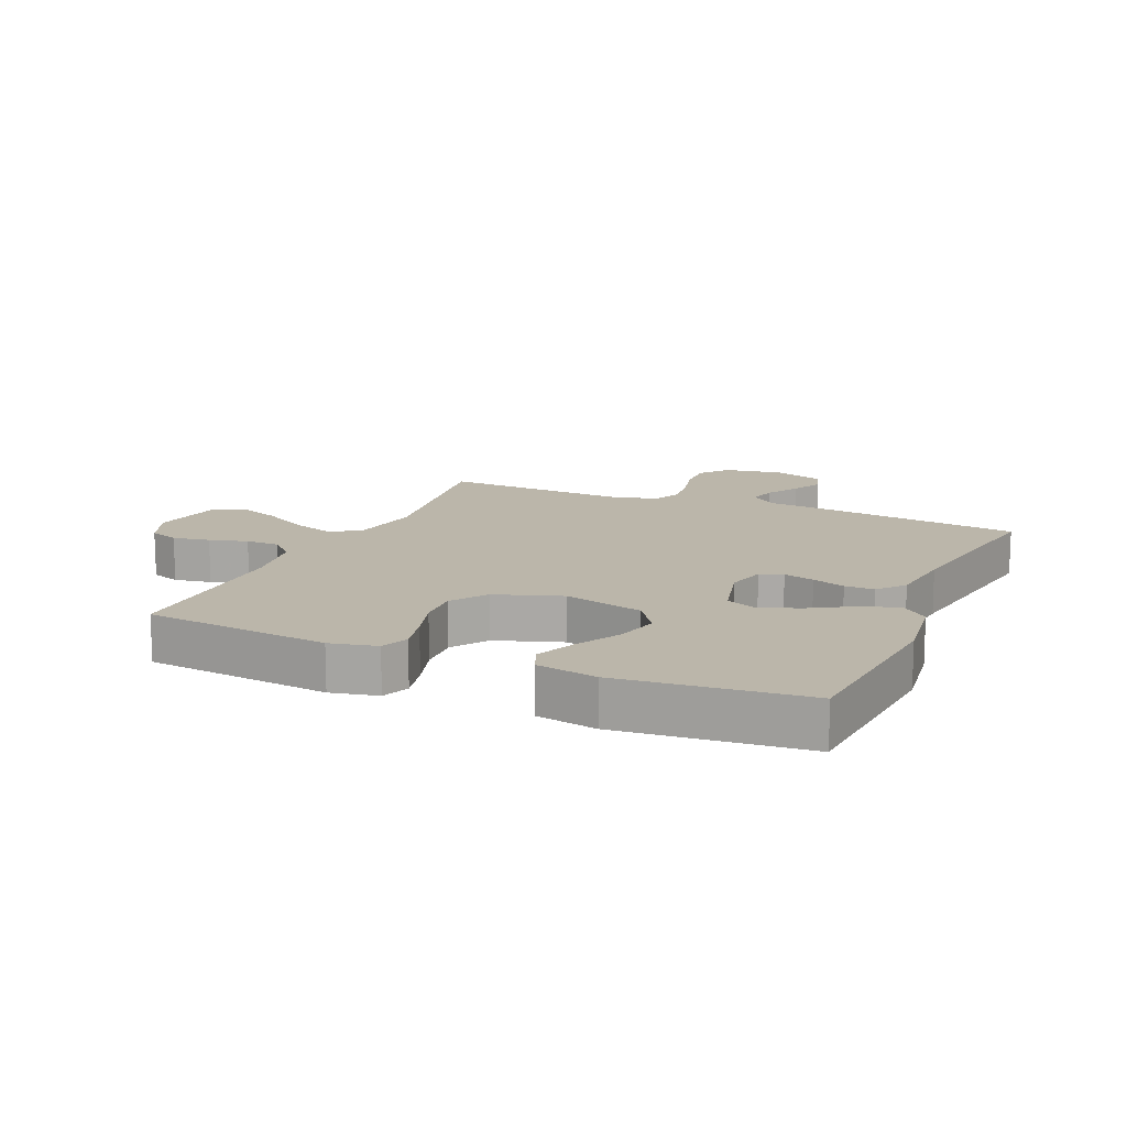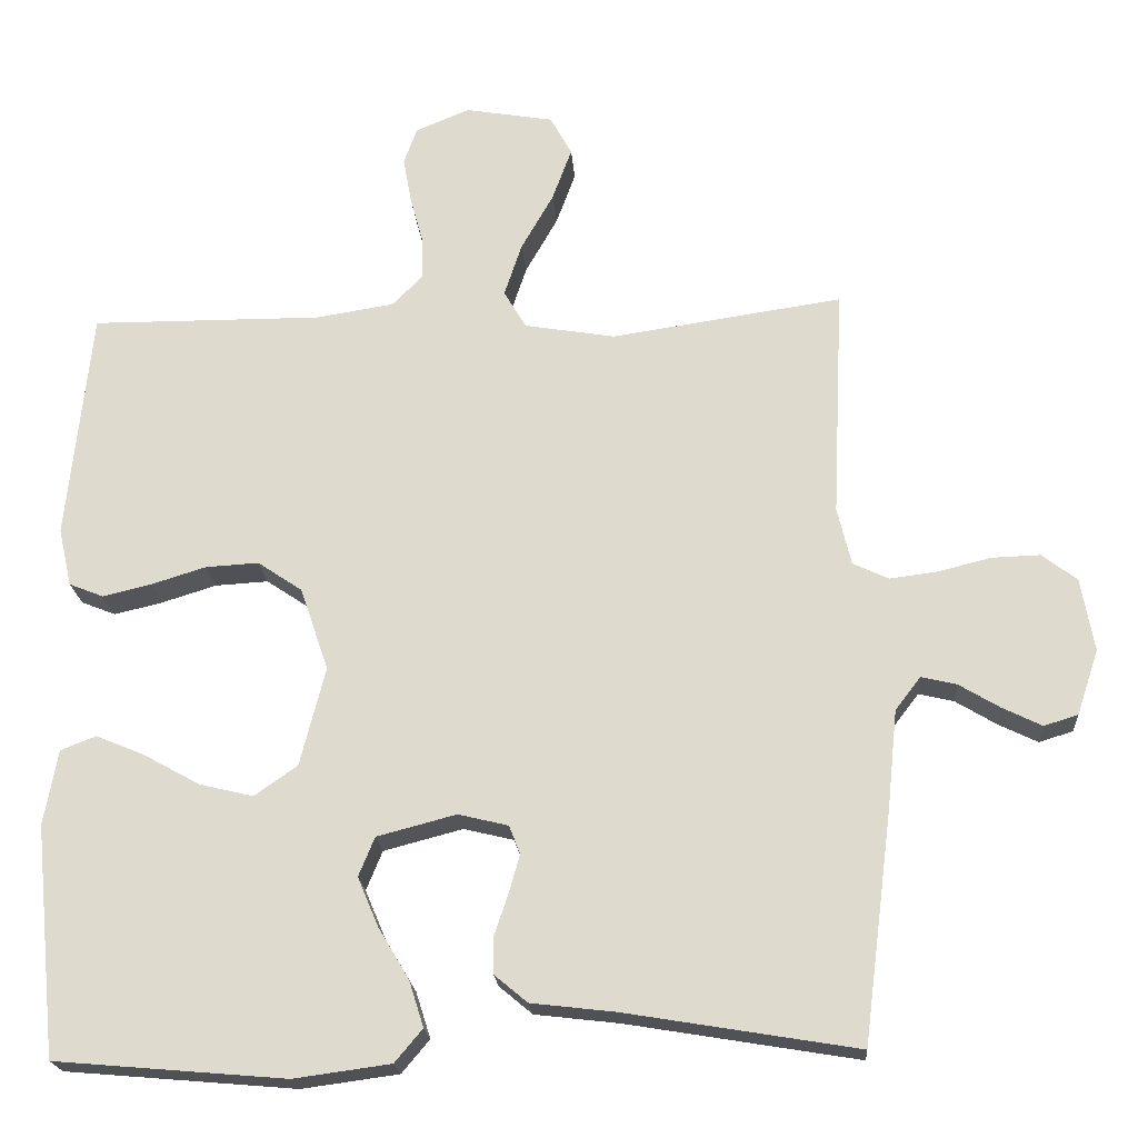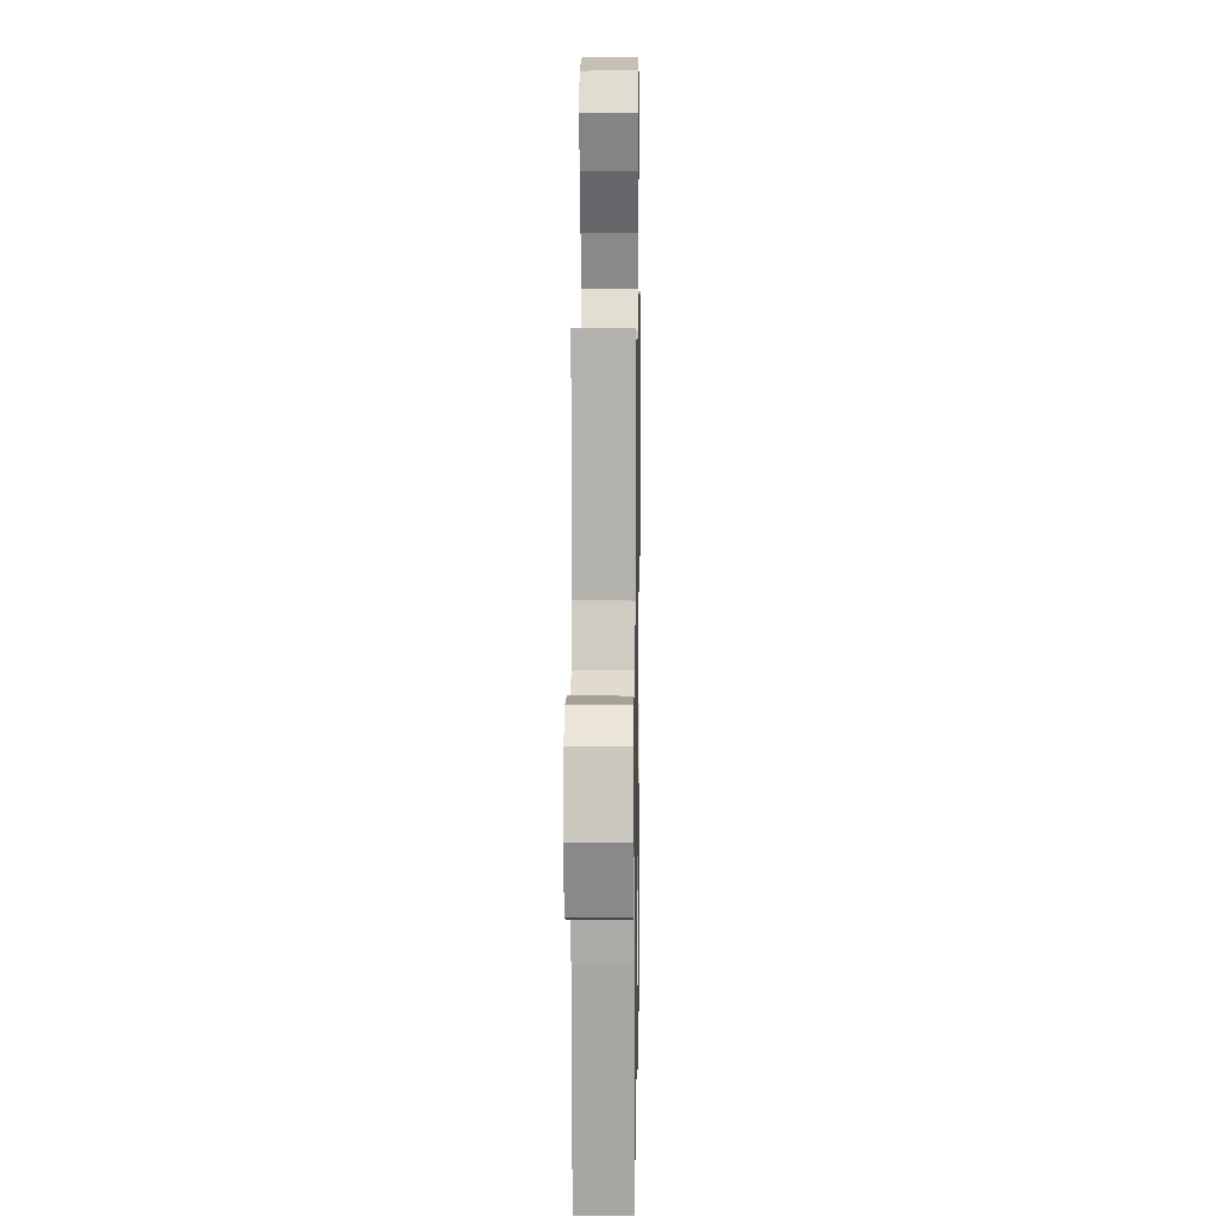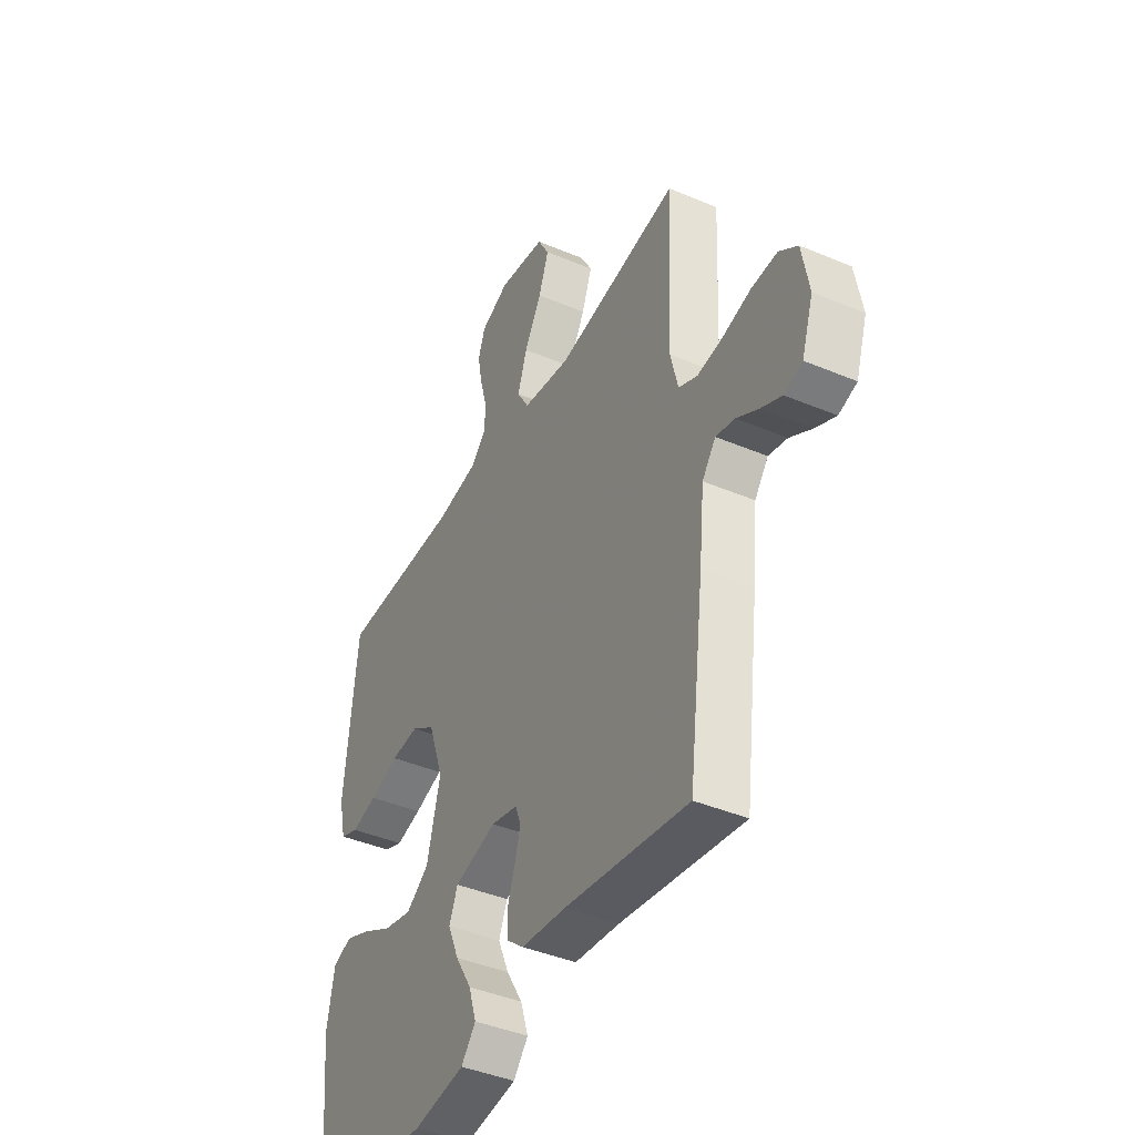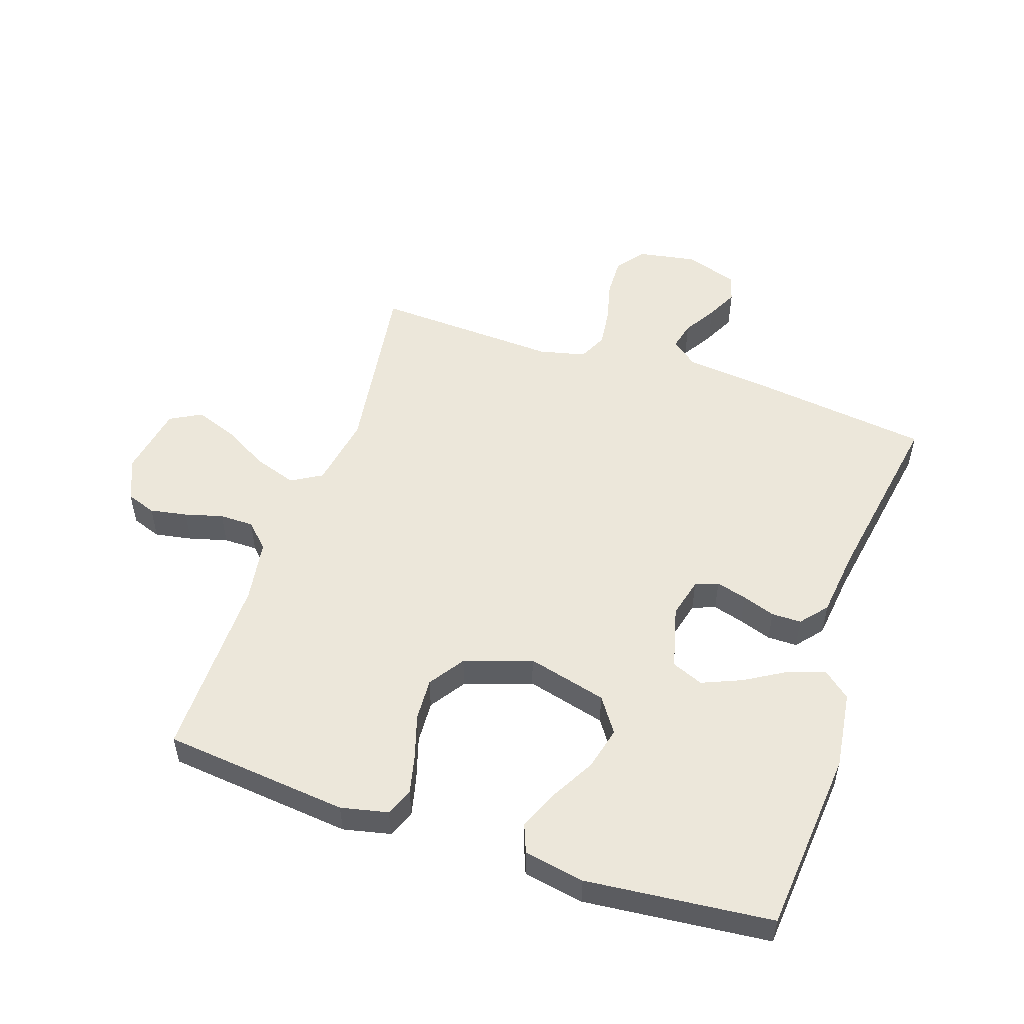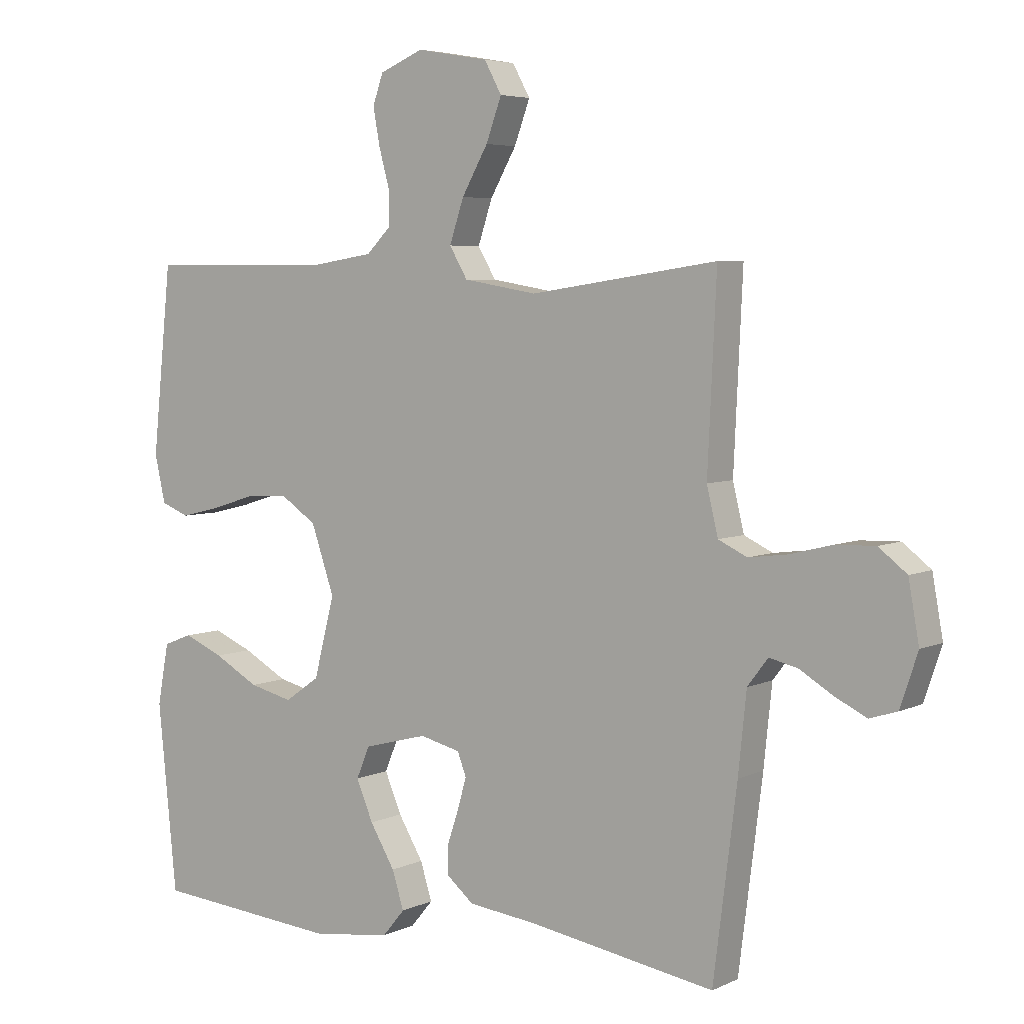
<metadata>
{"format":"obj","ext":"obj","renderer":"f3d","projection":"perspective","resolution":1024,"background":"white","views":[{"elev":13.9,"azim":113.6,"up":"+Y"},{"elev":-20.5,"azim":-175.8,"up":"+Z"},{"elev":8.3,"azim":-89.1,"up":"+Z"},{"elev":-42.1,"azim":-116.9,"up":"+Z"},{"elev":52.4,"azim":108.7,"up":"+Y"},{"elev":5.1,"azim":-144.7,"up":"+Z"}]}
</metadata>
<code>
v -0.5 0.07 0.5
v -0.2 0.07 0.456
v -0.082 0.07 0.476
v -0.053 0.07 0.525
v -0.076 0.07 0.594
v -0.118 0.07 0.668
v -0.143 0.07 0.736
v -0.115 0.07 0.787
v 0 0.07 0.807
v 0.07 0.07 0.778
v 0.087 0.07 0.73
v 0.076 0.07 0.67
v 0.059 0.07 0.608
v 0.059 0.07 0.553
v 0.098 0.07 0.514
v 0.2 0.07 0.498
v 0.5 0.07 0.5
v 0.531 0.07 0.2
v 0.514 0.07 0.124
v 0.469 0.07 0.106
v 0.406 0.07 0.121
v 0.335 0.07 0.143
v 0.266 0.07 0.147
v 0.208 0.07 0.108
v 0.171 0.07 0
v 0.204 0.07 -0.129
v 0.26 0.07 -0.168
v 0.33 0.07 -0.151
v 0.402 0.07 -0.111
v 0.466 0.07 -0.084
v 0.512 0.07 -0.102
v 0.53 0.07 -0.2
v 0.5 0.07 -0.5
v 0.2 0.07 -0.526
v 0.074 0.07 -0.509
v 0.038 0.07 -0.466
v 0.057 0.07 -0.406
v 0.097 0.07 -0.339
v 0.124 0.07 -0.275
v 0.103 0.07 -0.224
v 0 0.07 -0.197
v -0.065 0.07 -0.213
v -0.079 0.07 -0.25
v -0.065 0.07 -0.3
v -0.047 0.07 -0.353
v -0.047 0.07 -0.401
v -0.09 0.07 -0.437
v -0.2 0.07 -0.45
v -0.5 0.07 -0.5
v -0.538 0.07 -0.2
v -0.551 0.07 -0.073
v -0.584 0.07 -0.03
v -0.63 0.07 -0.041
v -0.683 0.07 -0.073
v -0.734 0.07 -0.098
v -0.778 0.07 -0.084
v -0.806 0.07 0
v -0.789 0.07 0.095
v -0.744 0.07 0.13
v -0.681 0.07 0.128
v -0.613 0.07 0.111
v -0.55 0.07 0.103
v -0.504 0.07 0.125
v -0.486 0.07 0.2
v -0.5 0 0.5
v -0.2 0 0.456
v -0.082 0 0.476
v -0.053 0 0.525
v -0.076 0 0.594
v -0.118 0 0.668
v -0.143 0 0.736
v -0.115 0 0.787
v 0 0 0.807
v 0.07 0 0.778
v 0.087 0 0.73
v 0.076 0 0.67
v 0.059 0 0.608
v 0.059 0 0.553
v 0.098 0 0.514
v 0.2 0 0.498
v 0.5 0 0.5
v 0.531 0 0.2
v 0.514 0 0.124
v 0.469 0 0.106
v 0.406 0 0.121
v 0.335 0 0.143
v 0.266 0 0.147
v 0.208 0 0.108
v 0.171 0 0
v 0.204 0 -0.129
v 0.26 0 -0.168
v 0.33 0 -0.151
v 0.402 0 -0.111
v 0.466 0 -0.084
v 0.512 0 -0.102
v 0.53 0 -0.2
v 0.5 0 -0.5
v 0.2 0 -0.526
v 0.074 0 -0.509
v 0.038 0 -0.466
v 0.057 0 -0.406
v 0.097 0 -0.339
v 0.124 0 -0.275
v 0.103 0 -0.224
v 0 0 -0.197
v -0.065 0 -0.213
v -0.079 0 -0.25
v -0.065 0 -0.3
v -0.047 0 -0.353
v -0.047 0 -0.401
v -0.09 0 -0.437
v -0.2 0 -0.45
v -0.5 0 -0.5
v -0.538 0 -0.2
v -0.551 0 -0.073
v -0.584 0 -0.03
v -0.63 0 -0.041
v -0.683 0 -0.073
v -0.734 0 -0.098
v -0.778 0 -0.084
v -0.806 0 0
v -0.789 0 0.095
v -0.744 0 0.13
v -0.681 0 0.128
v -0.613 0 0.111
v -0.55 0 0.103
v -0.504 0 0.125
v -0.486 0 0.2
f 58 59 60 61
f 58 61 62
f 57 58 62
f 56 57 62
f 53 54 55 56
f 53 56 62 63
f 48 49 50 51
f 48 51 52
f 47 48 52
f 44 45 46 47
f 43 44 47 52
f 42 43 52
f 41 42 52
f 40 41 52
f 35 36 37 38
f 35 38 39
f 34 35 39
f 33 34 39
f 32 33 39 40
f 28 29 30 31
f 28 31 32 40
f 19 20 21 22
f 17 18 19 22
f 16 17 22 23
f 15 16 23 24
f 10 11 12 13
f 8 9 10 13
f 8 13 14
f 5 6 7 8
f 4 5 8 14
f 3 4 14 15
f 64 1 2
f 63 64 2 3
f 52 53 63 3
f 27 28 40
f 26 27 40 52
f 25 26 52 3
f 3 15 24 25
f 125 124 123 122
f 126 125 122
f 126 122 121
f 126 121 120
f 120 119 118 117
f 127 126 120 117
f 115 114 113 112
f 116 115 112
f 116 112 111
f 111 110 109 108
f 116 111 108 107
f 116 107 106
f 116 106 105
f 116 105 104
f 102 101 100 99
f 103 102 99
f 103 99 98
f 103 98 97
f 104 103 97 96
f 95 94 93 92
f 104 96 95 92
f 86 85 84 83
f 86 83 82 81
f 87 86 81 80
f 88 87 80 79
f 77 76 75 74
f 77 74 73 72
f 78 77 72
f 72 71 70 69
f 78 72 69 68
f 79 78 68 67
f 66 65 128
f 67 66 128 127
f 67 127 117 116
f 104 92 91
f 116 104 91 90
f 67 116 90 89
f 89 88 79 67
f 1 65 66 2
f 2 66 67 3
f 3 67 68 4
f 4 68 69 5
f 5 69 70 6
f 6 70 71 7
f 7 71 72 8
f 8 72 73 9
f 9 73 74 10
f 10 74 75 11
f 11 75 76 12
f 12 76 77 13
f 13 77 78 14
f 14 78 79 15
f 15 79 80 16
f 16 80 81 17
f 17 81 82 18
f 18 82 83 19
f 19 83 84 20
f 20 84 85 21
f 21 85 86 22
f 22 86 87 23
f 23 87 88 24
f 24 88 89 25
f 25 89 90 26
f 26 90 91 27
f 27 91 92 28
f 28 92 93 29
f 29 93 94 30
f 30 94 95 31
f 31 95 96 32
f 32 96 97 33
f 33 97 98 34
f 34 98 99 35
f 35 99 100 36
f 36 100 101 37
f 37 101 102 38
f 38 102 103 39
f 39 103 104 40
f 40 104 105 41
f 41 105 106 42
f 42 106 107 43
f 43 107 108 44
f 44 108 109 45
f 45 109 110 46
f 46 110 111 47
f 47 111 112 48
f 48 112 113 49
f 49 113 114 50
f 50 114 115 51
f 51 115 116 52
f 52 116 117 53
f 53 117 118 54
f 54 118 119 55
f 55 119 120 56
f 56 120 121 57
f 57 121 122 58
f 58 122 123 59
f 59 123 124 60
f 60 124 125 61
f 61 125 126 62
f 62 126 127 63
f 63 127 128 64
f 64 128 65 1

</code>
